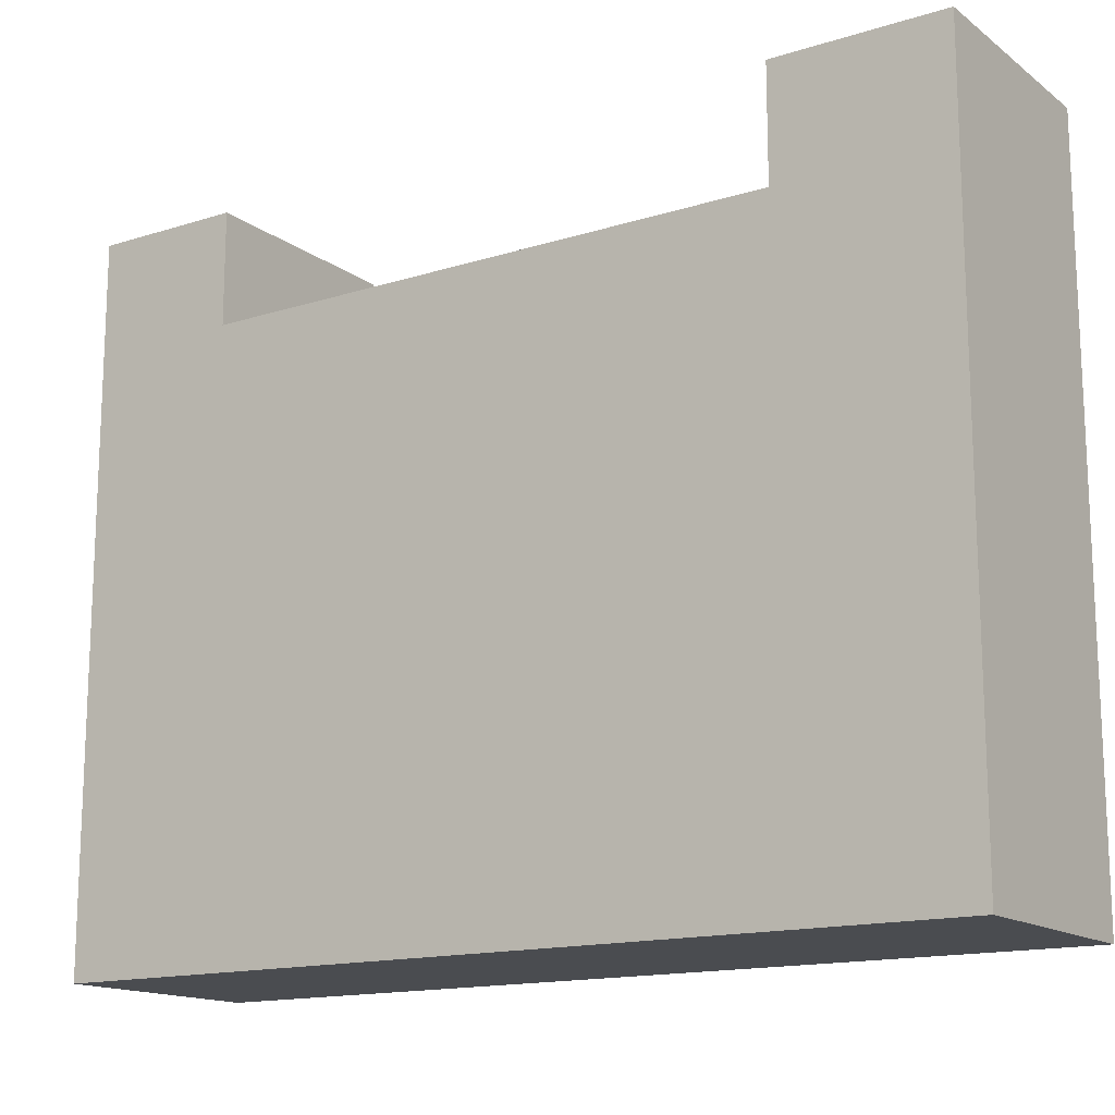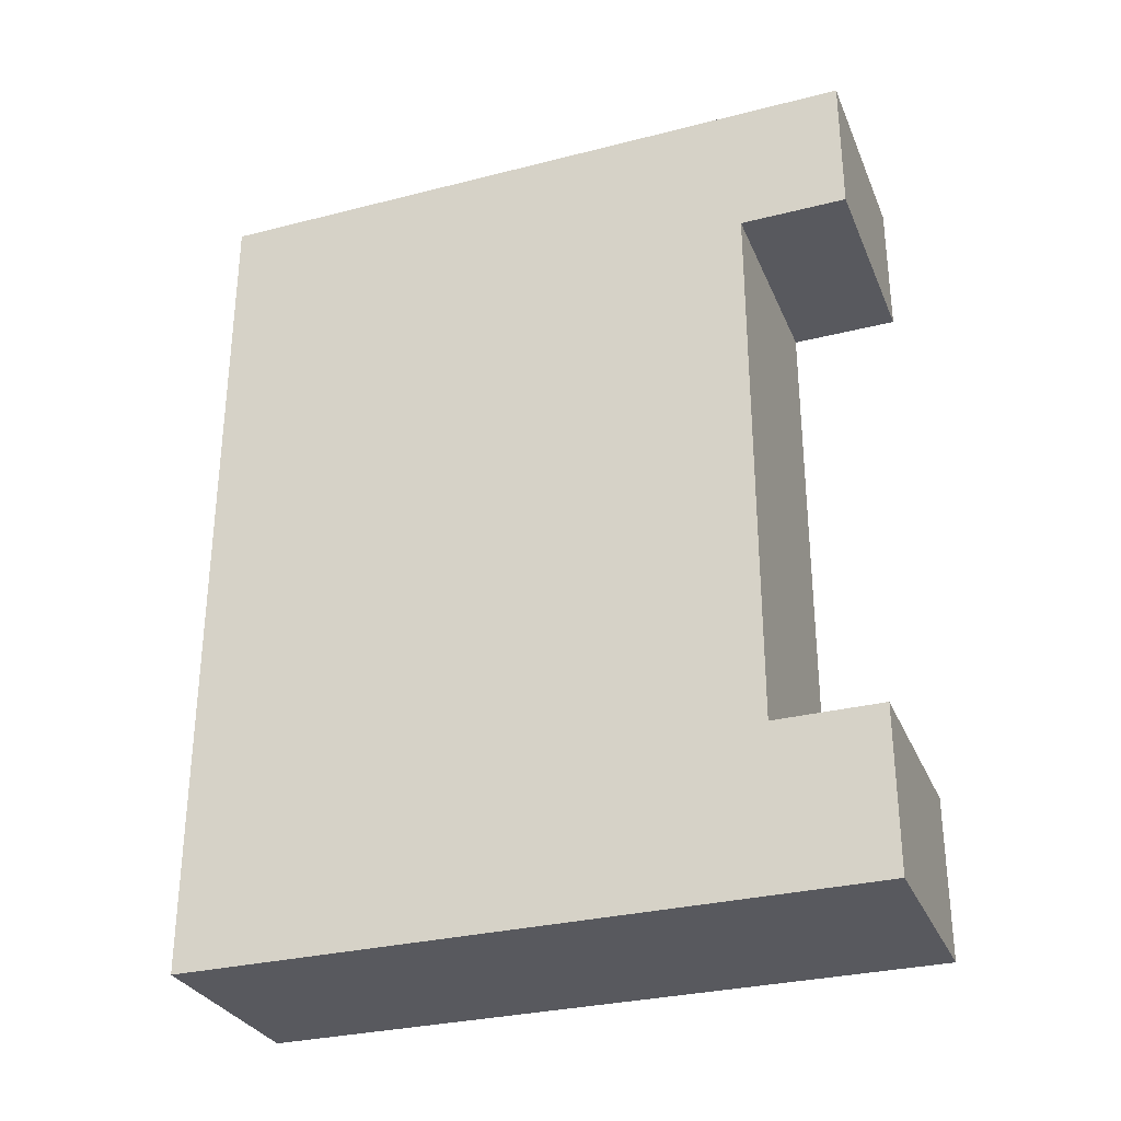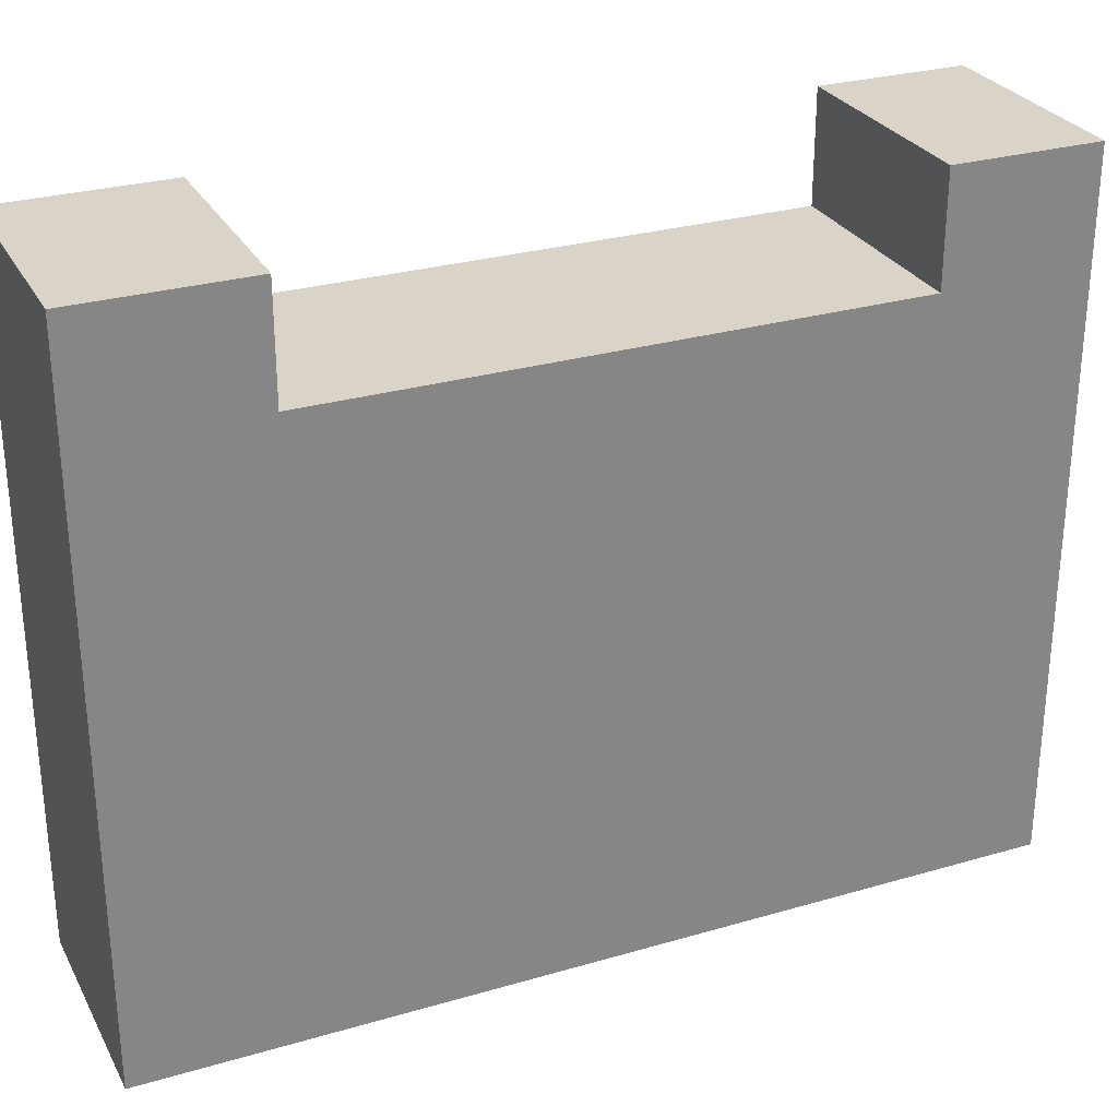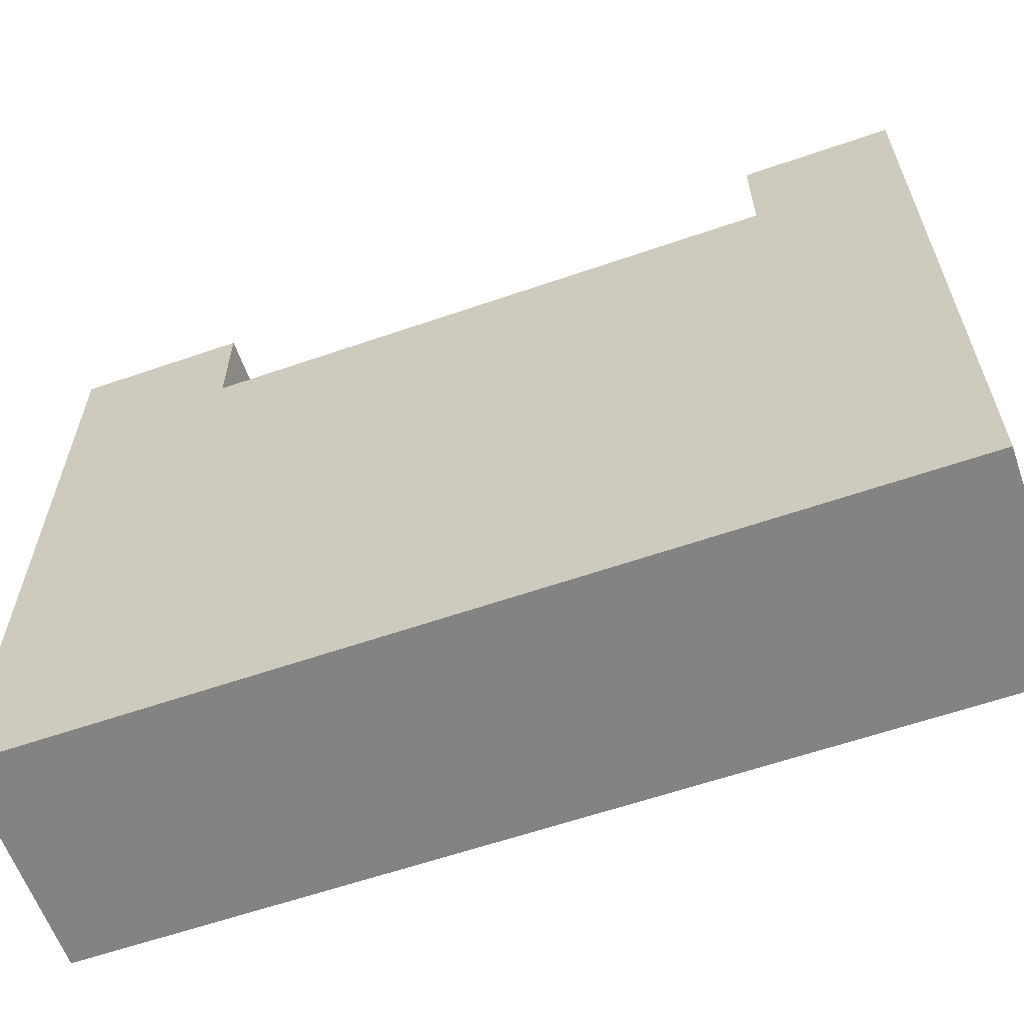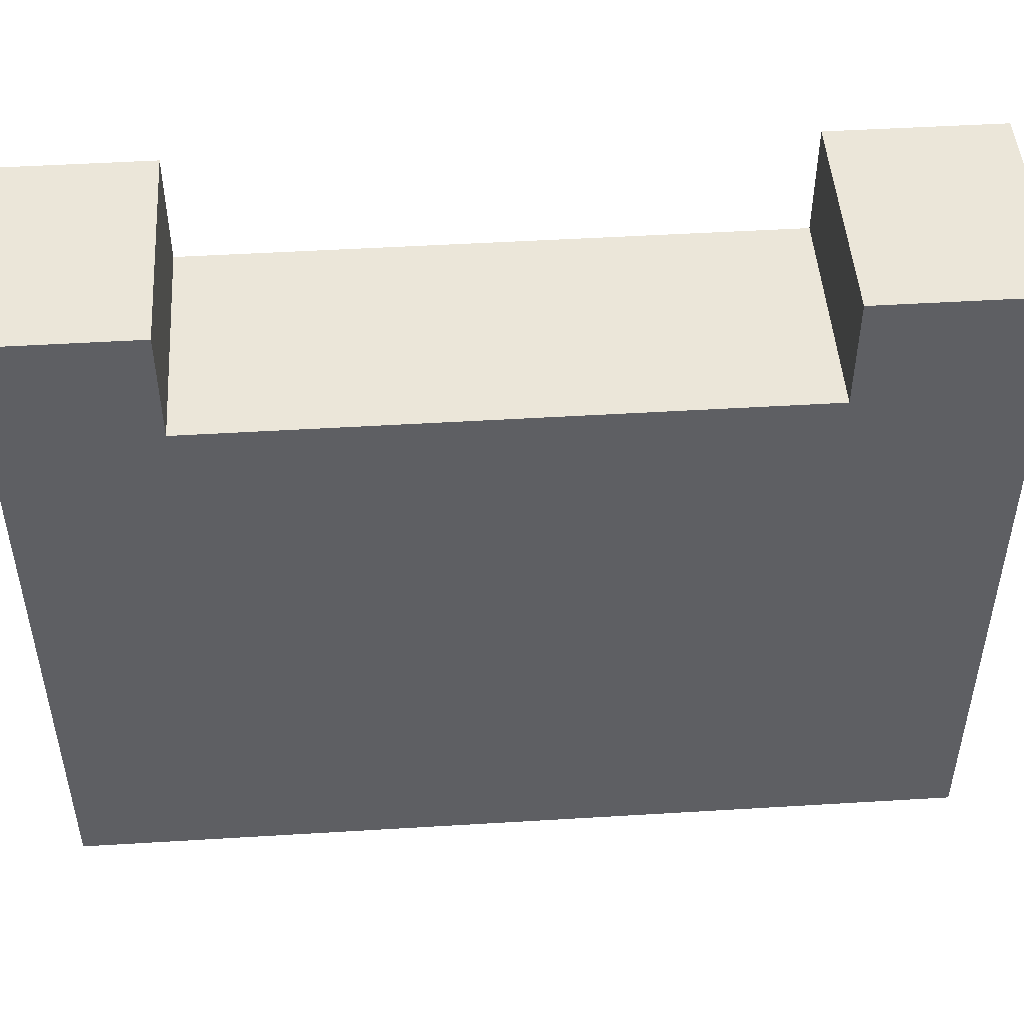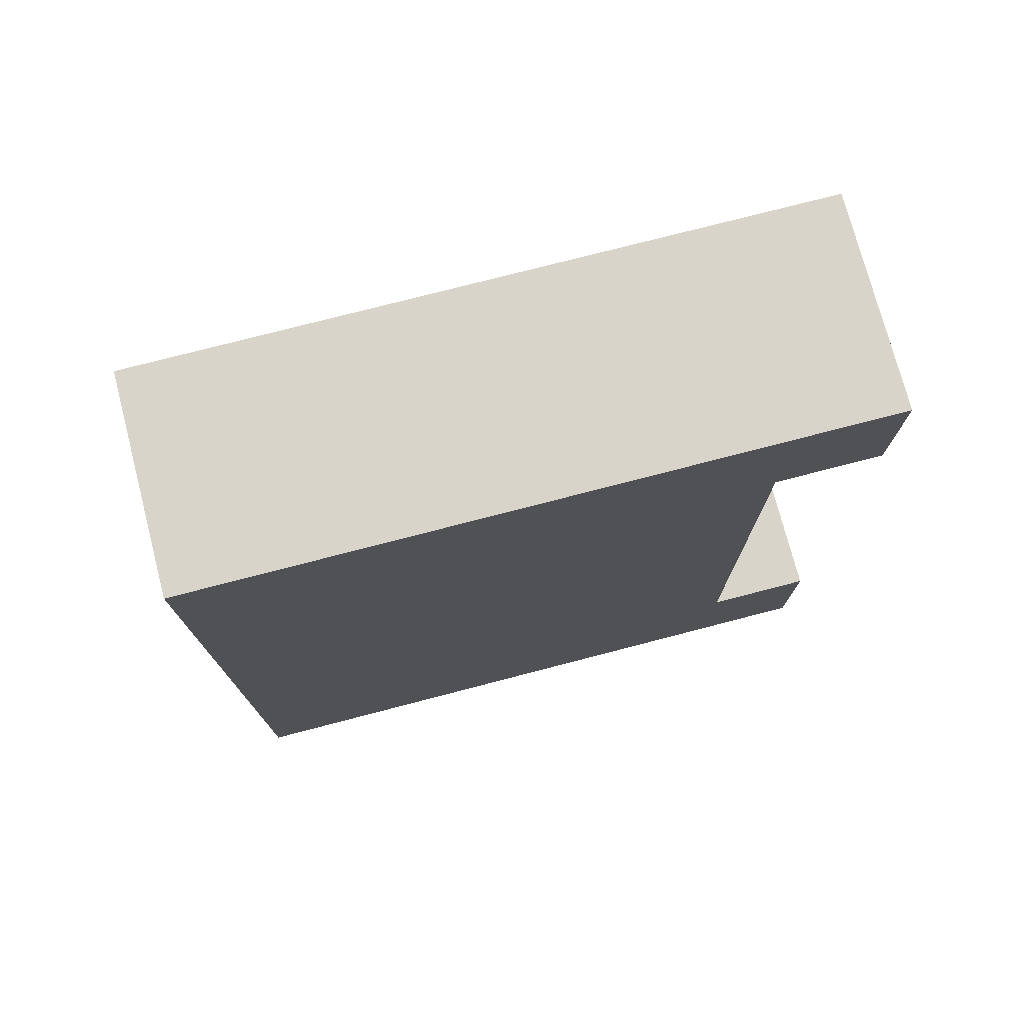
<metadata>
{"format":"obj","ext":"obj","renderer":"f3d","projection":"perspective","resolution":1024,"background":"white","views":[{"elev":-15.0,"azim":-56.2,"up":"+Z"},{"elev":-30.4,"azim":-69.8,"up":"+Y"},{"elev":28.4,"azim":66.3,"up":"+Z"},{"elev":-61.0,"azim":109.4,"up":"+Z"},{"elev":48.1,"azim":-93.9,"up":"+Z"},{"elev":75.4,"azim":-104.6,"up":"+Y"}]}
</metadata>
<code>
o
v 11.4 4.8 1.4
v 11.4 4.8 -2.4
v 11.4 4.9 0.6
v 11.4 4.9 -2.3
v 11.4 5.6 1.2
v 11.4 5.6 0.8
v 11.4 5.7 1.4
v 11.4 5.7 1.2
v 11.4 5.7 0.8
v 11.4 5.7 0.7
v 11.4 6.8 0.6
v 11.4 6.8 0.4
v 11.4 6.9 0.7
v 11.4 6.9 0.4
v 11.4 6.9 -2.3
v 11.4 6.9 -2.4
v 11.4 8.8 1.4
v 11.4 8.8 1.2
v 11.4 8.8 0.8
v 11.4 8.8 0.7
v 11.4 8.8 -2.4
v 11.4 8.9 1.3
v 11.4 8.9 1.2
v 11.4 9.5 1.3
v 11.4 9.5 -2.4
v 11.4 9.6 1.4
v 11.4 9.6 -2.4
v 12.6 4.8 1.4
v 12.6 4.8 -2.4
v 12.6 4.9 1.3
v 12.6 4.9 -2.3
v 12.6 5.6 1.3
v 12.6 5.6 1.2
v 12.6 5.7 1.4
v 12.6 5.7 1.2
v 12.6 5.7 0.8
v 12.6 5.7 0.7
v 12.6 6.9 -2.3
v 12.6 6.9 -2.4
v 12.6 8.8 1.4
v 12.6 8.8 1.2
v 12.6 8.8 0.8
v 12.6 8.8 0.7
v 12.6 8.8 -2.4
v 12.6 8.9 1.3
v 12.6 8.9 1.2
v 12.6 9.5 1.3
v 12.6 9.5 -2.4
v 12.6 9.6 1.4
v 12.6 9.6 -2.4
v 11.4 4.8 1.4
v 11.4 5.7 1.4
v 11.4 8.8 1.4
v 11.4 9.6 1.4
v 12.6 4.8 1.4
v 12.6 5.7 1.4
v 12.6 8.8 1.4
v 12.6 9.6 1.4
v 11.4 5.7 0.8
v 11.4 8.8 0.8
v 12.6 5.7 0.8
v 12.6 8.8 0.8
v 11.4 4.8 -2.4
v 11.4 6.9 -2.4
v 11.4 8.8 -2.4
v 11.4 9.5 -2.4
v 11.4 9.6 -2.4
v 12.6 4.8 -2.4
v 12.6 6.9 -2.4
v 12.6 8.8 -2.4
v 12.6 9.5 -2.4
v 12.6 9.6 -2.4
v 11.4 4.8 1.4
v 12.6 4.8 1.4
v 11.4 4.8 -2.4
v 12.6 4.8 -2.4
v 11.4 8.8 1.4
v 12.6 8.8 1.4
v 11.4 8.8 1.2
v 12.6 8.8 1.2
v 11.4 8.8 0.8
v 12.6 8.8 0.8
v 11.4 5.7 1.4
v 12.6 5.7 1.4
v 11.4 5.7 1.2
v 12.6 5.7 1.2
v 11.4 5.7 0.8
v 12.6 5.7 0.8
v 11.4 9.6 1.4
v 12.6 9.6 1.4
v 11.4 9.6 -2.4
v 12.6 9.6 -2.4
f 3 2 1
f 4 2 3
f 5 3 1
f 6 3 5
f 7 5 1
f 8 6 5
f 8 5 7
f 9 3 6
f 9 6 8
f 10 3 9
f 11 4 3
f 11 3 10
f 12 4 11
f 13 10 9
f 13 11 10
f 13 12 11
f 14 4 12
f 14 12 13
f 15 2 4
f 15 4 14
f 16 2 15
f 19 13 9
f 20 14 13
f 20 15 14
f 20 13 19
f 20 16 15
f 21 16 20
f 22 18 17
f 23 19 18
f 23 18 22
f 23 20 19
f 23 21 20
f 24 22 17
f 24 23 22
f 25 21 23
f 25 23 24
f 26 24 17
f 26 25 24
f 27 25 26
f 28 29 30
f 30 29 31
f 28 30 32
f 30 31 32
f 32 31 33
f 28 32 34
f 32 33 34
f 33 31 35
f 34 33 35
f 35 31 36
f 36 31 37
f 31 29 38
f 37 31 38
f 38 29 39
f 36 37 42
f 37 38 43
f 38 39 43
f 42 37 43
f 43 39 44
f 40 41 45
f 41 42 46
f 45 41 46
f 42 43 46
f 43 44 46
f 40 45 47
f 45 46 47
f 46 44 48
f 47 46 48
f 40 47 49
f 47 48 49
f 49 48 50
f 55 52 51
f 56 52 55
f 57 54 53
f 58 54 57
f 61 60 59
f 62 60 61
f 63 64 68
f 64 65 69
f 68 64 69
f 65 66 70
f 69 65 70
f 66 67 71
f 70 66 71
f 71 67 72
f 75 74 73
f 76 74 75
f 79 78 77
f 80 78 79
f 81 80 79
f 82 80 81
f 83 84 85
f 85 84 86
f 85 86 87
f 87 86 88
f 89 90 91
f 91 90 92

</code>
